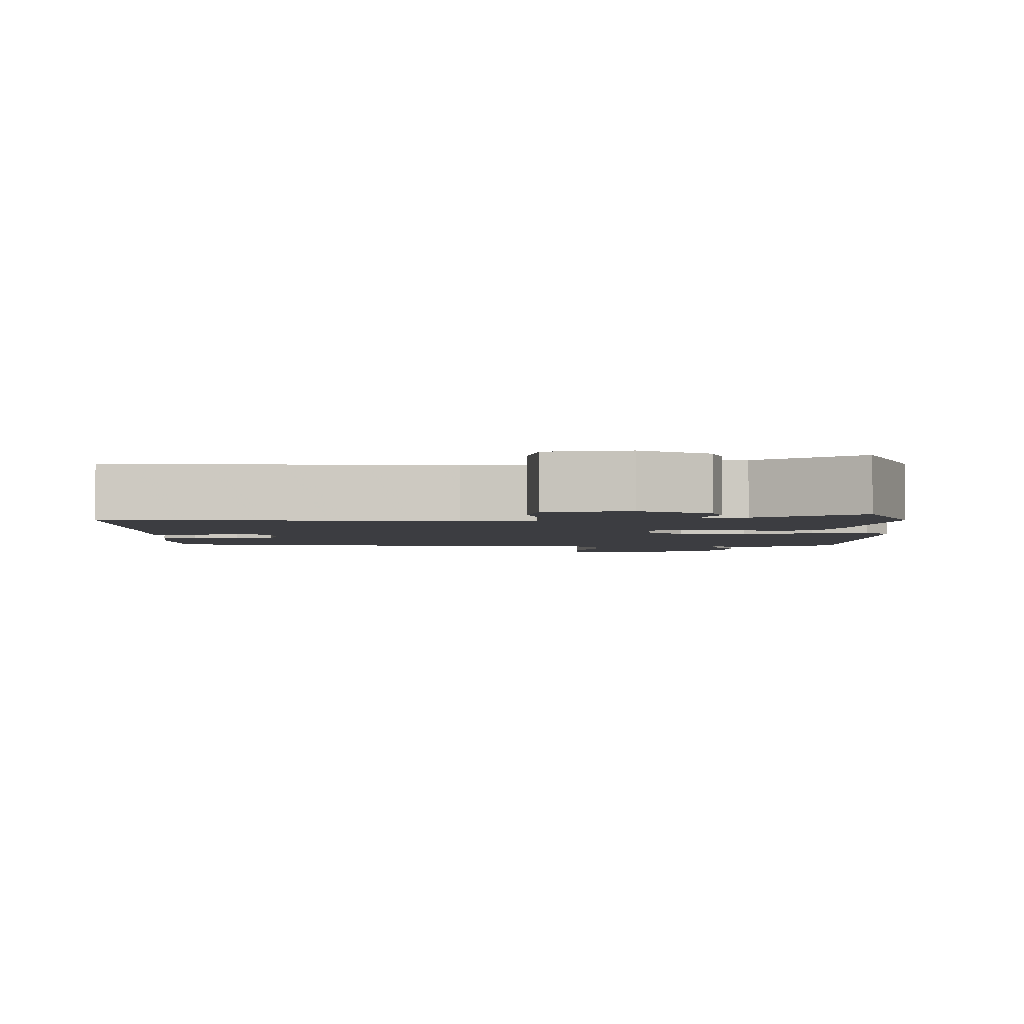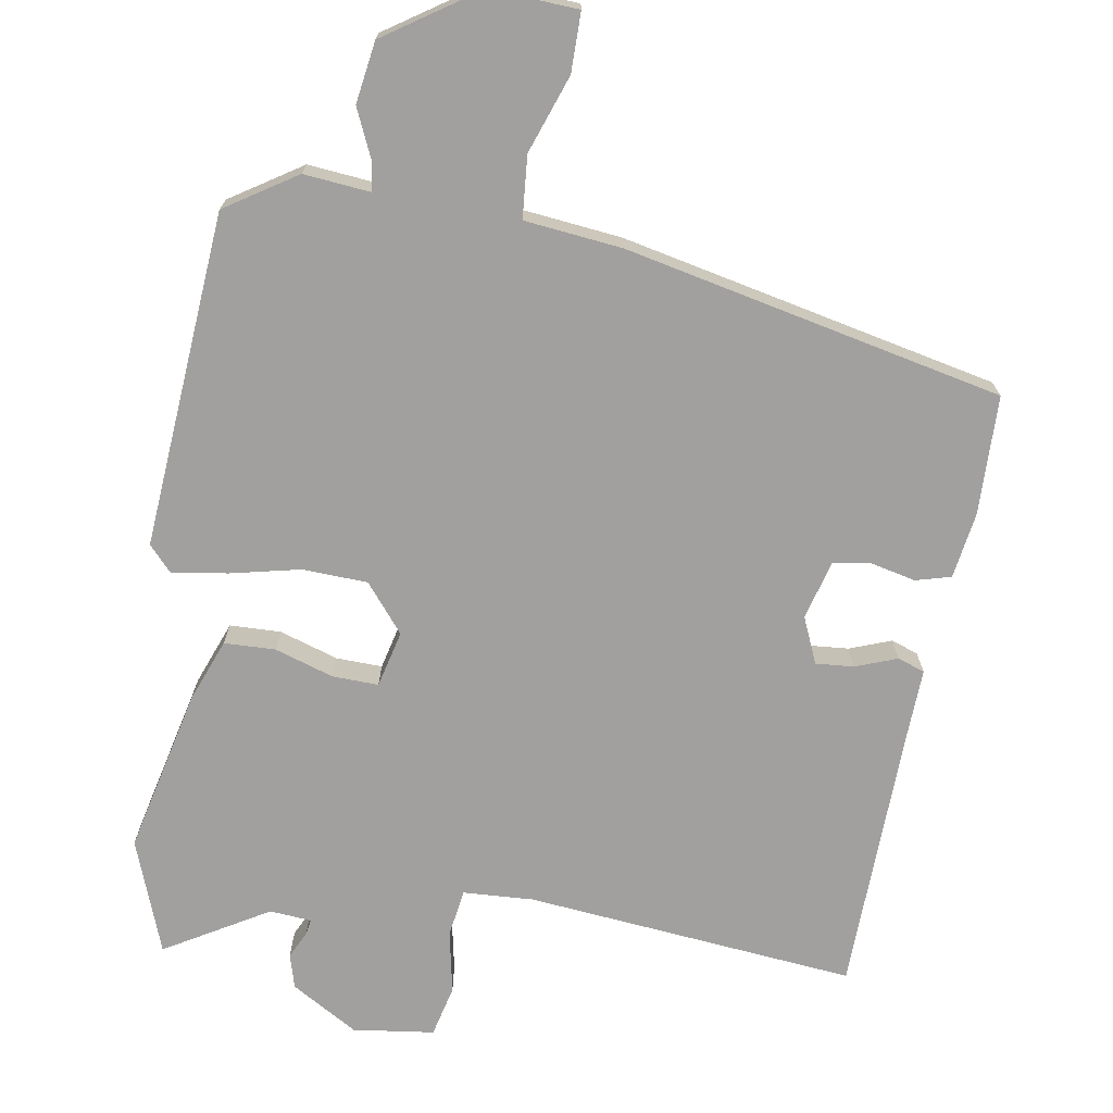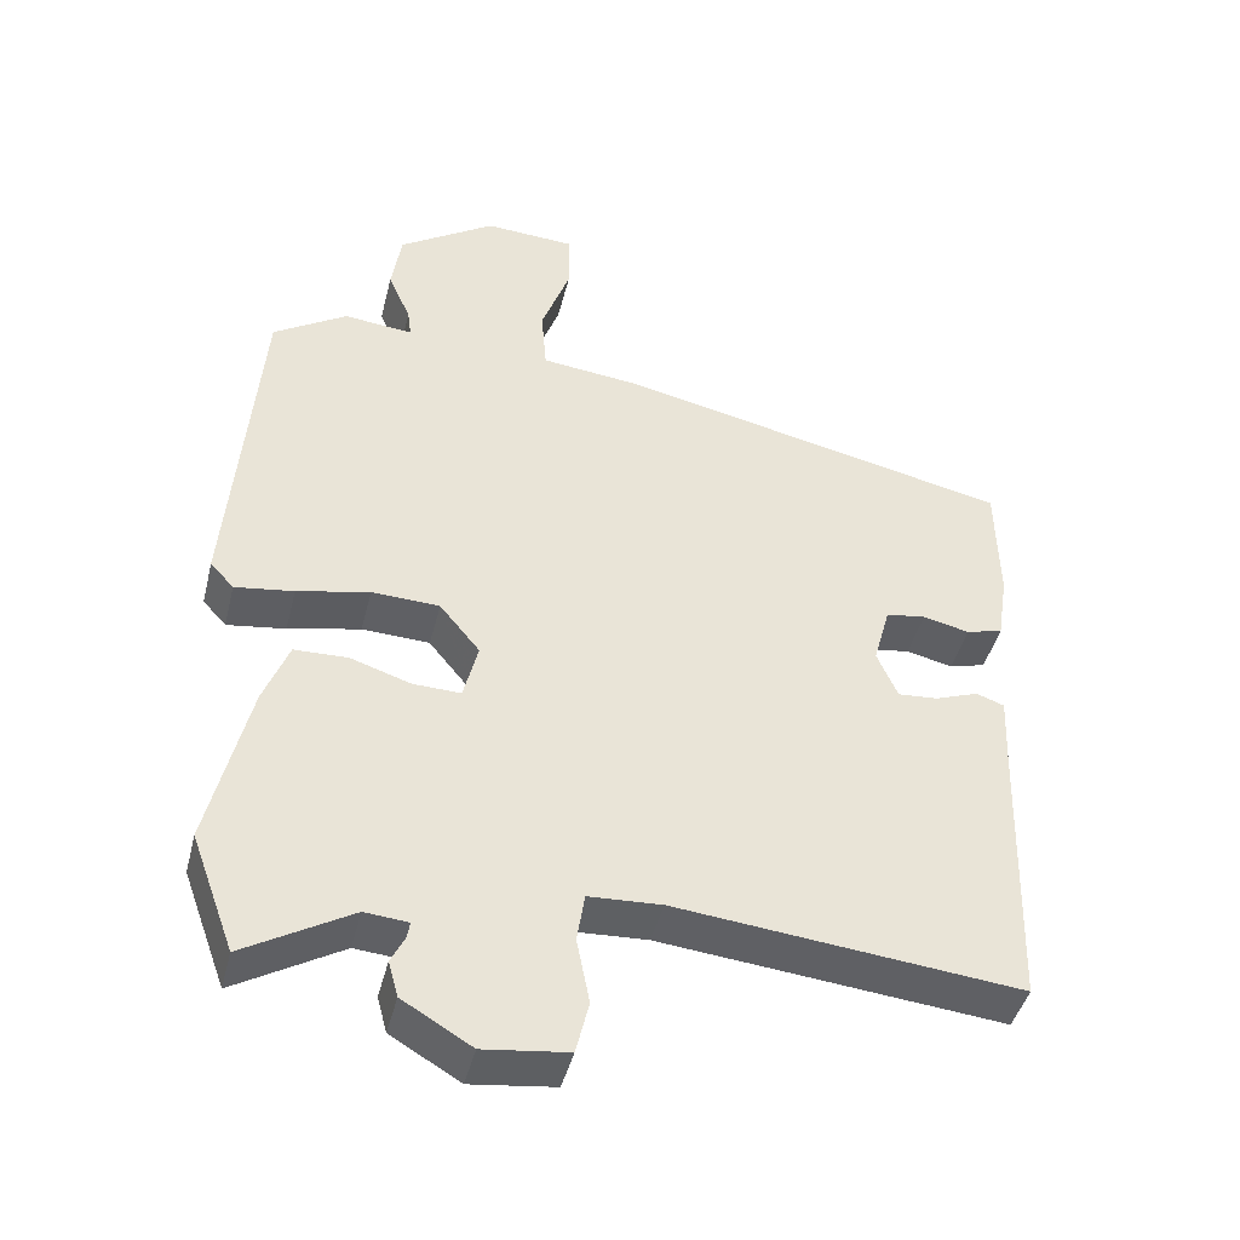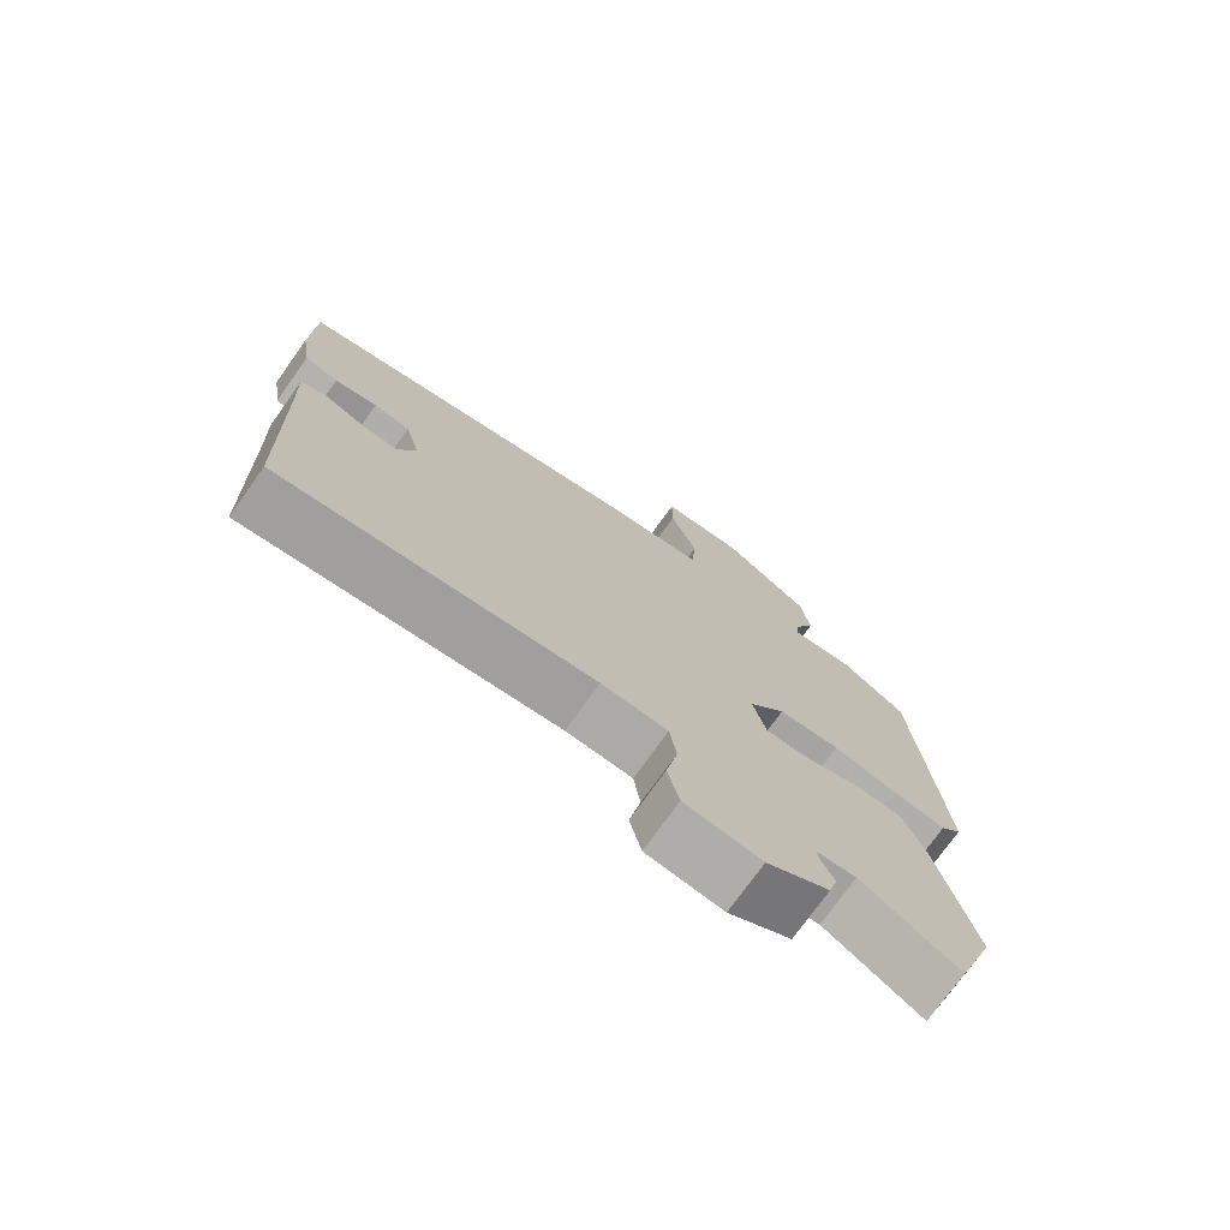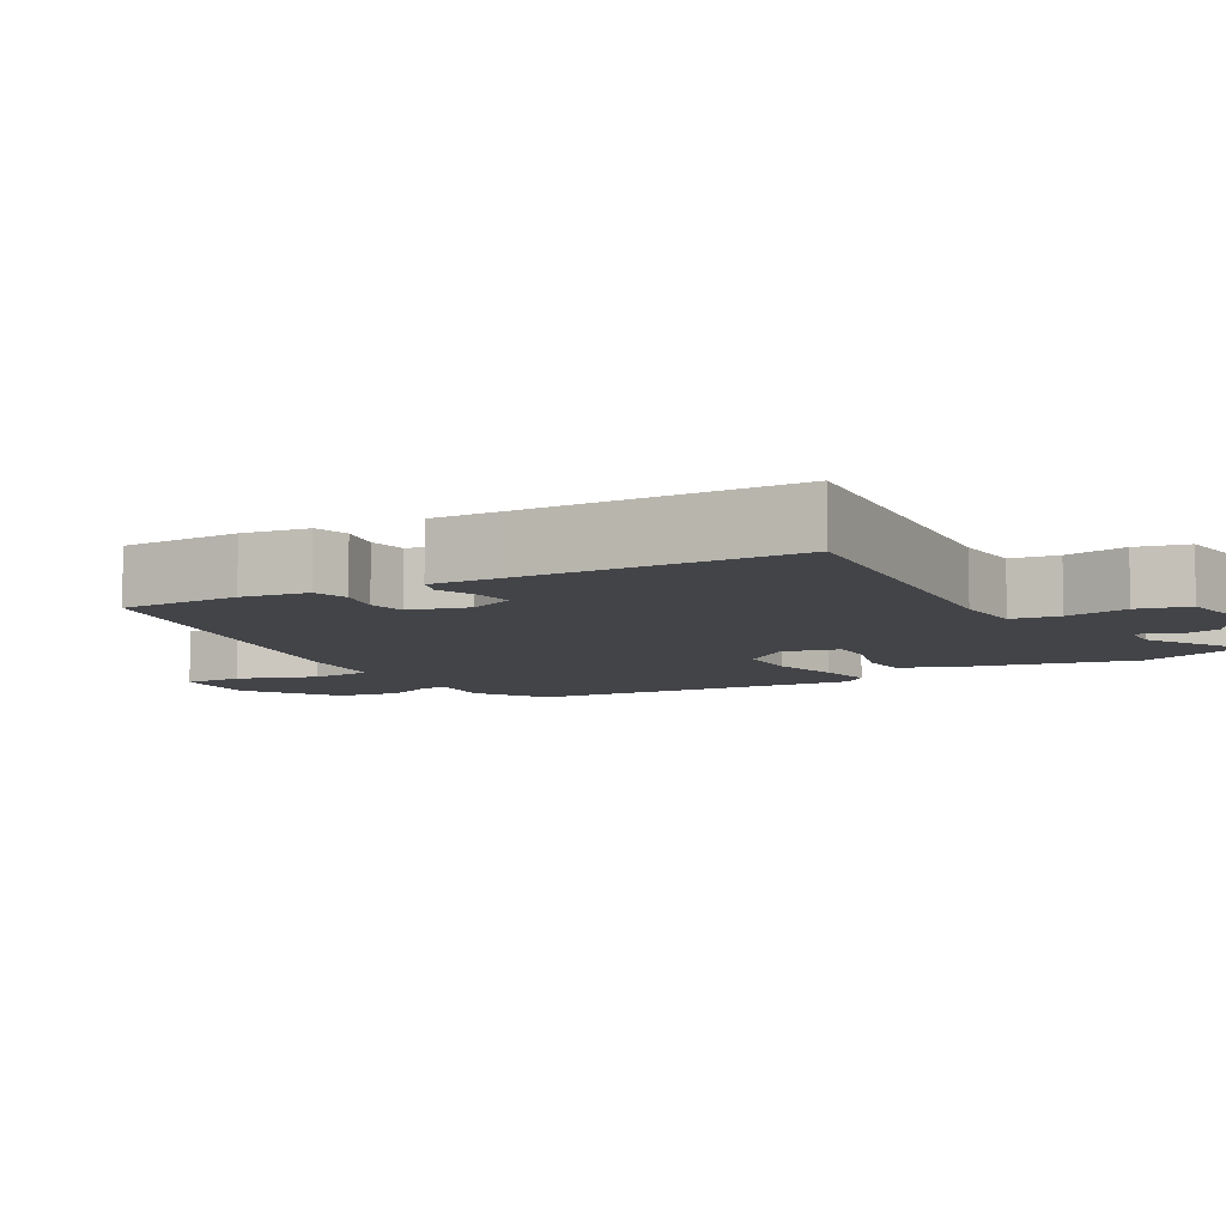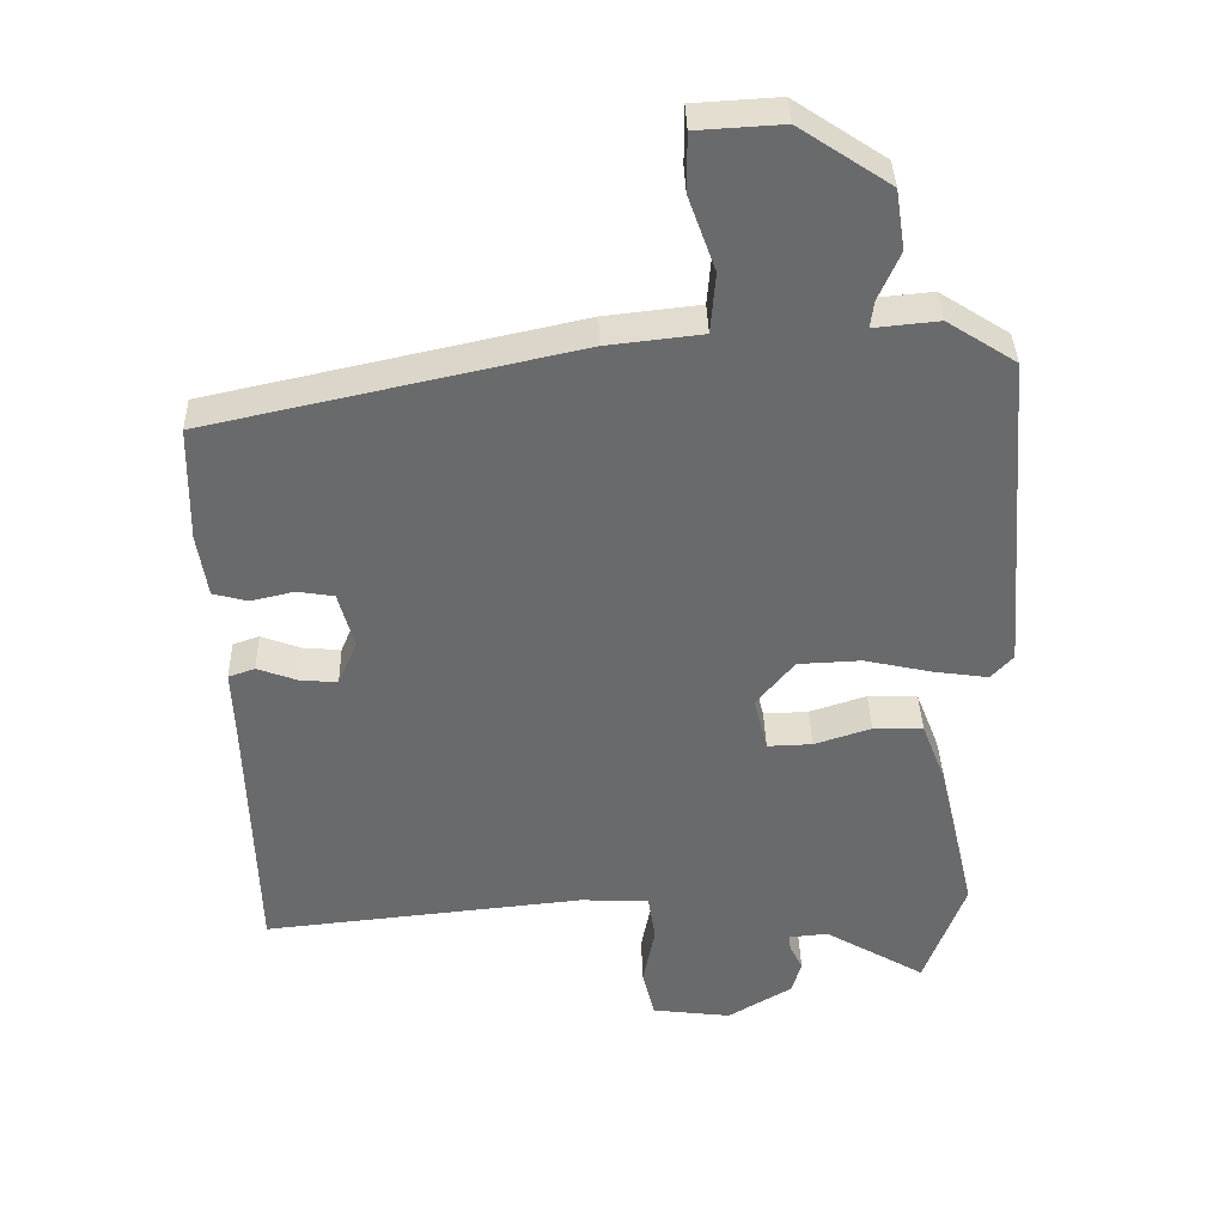
<metadata>
{"format":"obj","ext":"obj","renderer":"f3d","projection":"perspective","resolution":1024,"background":"white","views":[{"elev":-2.8,"azim":-177.7,"up":"+Y"},{"elev":-71.8,"azim":-9.2,"up":"+Y"},{"elev":-43.9,"azim":-13.9,"up":"+Z"},{"elev":-74.5,"azim":144.5,"up":"+Z"},{"elev":-7.8,"azim":120.4,"up":"+Y"},{"elev":37.2,"azim":178.5,"up":"+Z"}]}
</metadata>
<code>
v -0.459 0.07 -0.611
v -0.516 0.07 -0.456
v -0.463 0.07 -0.231
v -0.43 0.07 -0.146
v -0.36 0.07 -0.144
v -0.28 0.07 -0.17
v -0.217 0.07 -0.172
v -0.198 0.07 -0.095
v -0.251 0.07 -0.03
v -0.34 0.07 -0.026
v -0.435 0.07 -0.047
v -0.512 0.07 -0.058
v -0.543 0.07 -0.024
v -0.506 0.07 0.435
v -0.409 0.07 0.497
v -0.318 0.07 0.488
v -0.323 0.07 0.526
v -0.353 0.07 0.594
v -0.34 0.07 0.678
v -0.213 0.07 0.762
v -0.093 0.07 0.755
v -0.093 0.07 0.674
v -0.131 0.07 0.568
v -0.124 0.07 0.483
v 0.009 0.07 0.468
v 0.525 0.07 0.355
v 0.528 0.07 0.192
v 0.514 0.07 0.102
v 0.466 0.07 0.089
v 0.405 0.07 0.103
v 0.353 0.07 0.095
v 0.331 0.07 0.015
v 0.358 0.07 -0.048
v 0.41 0.07 -0.044
v 0.467 0.07 -0.023
v 0.504 0.07 -0.036
v 0.5 0.07 -0.133
v 0.489 0.07 -0.499
v 0.038 0.07 -0.453
v -0.058 0.07 -0.458
v -0.068 0.07 -0.523
v -0.051 0.07 -0.609
v -0.068 0.07 -0.679
v -0.179 0.07 -0.693
v -0.27 0.07 -0.639
v -0.283 0.07 -0.592
v -0.265 0.07 -0.556
v -0.261 0.07 -0.534
v -0.318 0.07 -0.529
v -0.459 0 -0.611
v -0.516 0 -0.456
v -0.463 0 -0.231
v -0.43 0 -0.146
v -0.36 0 -0.144
v -0.28 0 -0.17
v -0.217 0 -0.172
v -0.198 0 -0.095
v -0.251 0 -0.03
v -0.34 0 -0.026
v -0.435 0 -0.047
v -0.512 0 -0.058
v -0.543 0 -0.024
v -0.506 0 0.435
v -0.409 0 0.497
v -0.318 0 0.488
v -0.323 0 0.526
v -0.353 0 0.594
v -0.34 0 0.678
v -0.213 0 0.762
v -0.093 0 0.755
v -0.093 0 0.674
v -0.131 0 0.568
v -0.124 0 0.483
v 0.009 0 0.468
v 0.525 0 0.355
v 0.528 0 0.192
v 0.514 0 0.102
v 0.466 0 0.089
v 0.405 0 0.103
v 0.353 0 0.095
v 0.331 0 0.015
v 0.358 0 -0.048
v 0.41 0 -0.044
v 0.467 0 -0.023
v 0.504 0 -0.036
v 0.5 0 -0.133
v 0.489 0 -0.499
v 0.038 0 -0.453
v -0.058 0 -0.458
v -0.068 0 -0.523
v -0.051 0 -0.609
v -0.068 0 -0.679
v -0.179 0 -0.693
v -0.27 0 -0.639
v -0.283 0 -0.592
v -0.265 0 -0.556
v -0.261 0 -0.534
v -0.318 0 -0.529
f 44 45 46 47
f 44 47 48
f 41 42 43 44
f 40 41 44 48
f 37 38 39
f 37 39 40
f 34 35 36 37
f 33 34 37 40
f 32 33 40 48
f 27 28 29 30
f 27 30 31
f 24 25 26 27
f 24 27 31
f 20 21 22 23
f 20 23 24
f 17 18 19 20
f 16 17 20 24
f 13 14 15 16
f 10 11 12 13
f 10 13 16 24
f 3 4 5 6
f 3 6 7
f 49 1 2 3
f 49 3 7
f 48 49 7
f 32 48 7 8
f 31 32 8 9
f 9 10 24 31
f 96 95 94 93
f 97 96 93
f 93 92 91 90
f 97 93 90 89
f 88 87 86
f 89 88 86
f 86 85 84 83
f 89 86 83 82
f 97 89 82 81
f 79 78 77 76
f 80 79 76
f 76 75 74 73
f 80 76 73
f 72 71 70 69
f 73 72 69
f 69 68 67 66
f 73 69 66 65
f 65 64 63 62
f 62 61 60 59
f 73 65 62 59
f 55 54 53 52
f 56 55 52
f 52 51 50 98
f 56 52 98
f 56 98 97
f 57 56 97 81
f 58 57 81 80
f 80 73 59 58
f 1 50 51 2
f 2 51 52 3
f 3 52 53 4
f 4 53 54 5
f 5 54 55 6
f 6 55 56 7
f 7 56 57 8
f 8 57 58 9
f 9 58 59 10
f 10 59 60 11
f 11 60 61 12
f 12 61 62 13
f 13 62 63 14
f 14 63 64 15
f 15 64 65 16
f 16 65 66 17
f 17 66 67 18
f 18 67 68 19
f 19 68 69 20
f 20 69 70 21
f 21 70 71 22
f 22 71 72 23
f 23 72 73 24
f 24 73 74 25
f 25 74 75 26
f 26 75 76 27
f 27 76 77 28
f 28 77 78 29
f 29 78 79 30
f 30 79 80 31
f 31 80 81 32
f 32 81 82 33
f 33 82 83 34
f 34 83 84 35
f 35 84 85 36
f 36 85 86 37
f 37 86 87 38
f 38 87 88 39
f 39 88 89 40
f 40 89 90 41
f 41 90 91 42
f 42 91 92 43
f 43 92 93 44
f 44 93 94 45
f 45 94 95 46
f 46 95 96 47
f 47 96 97 48
f 48 97 98 49
f 49 98 50 1

</code>
